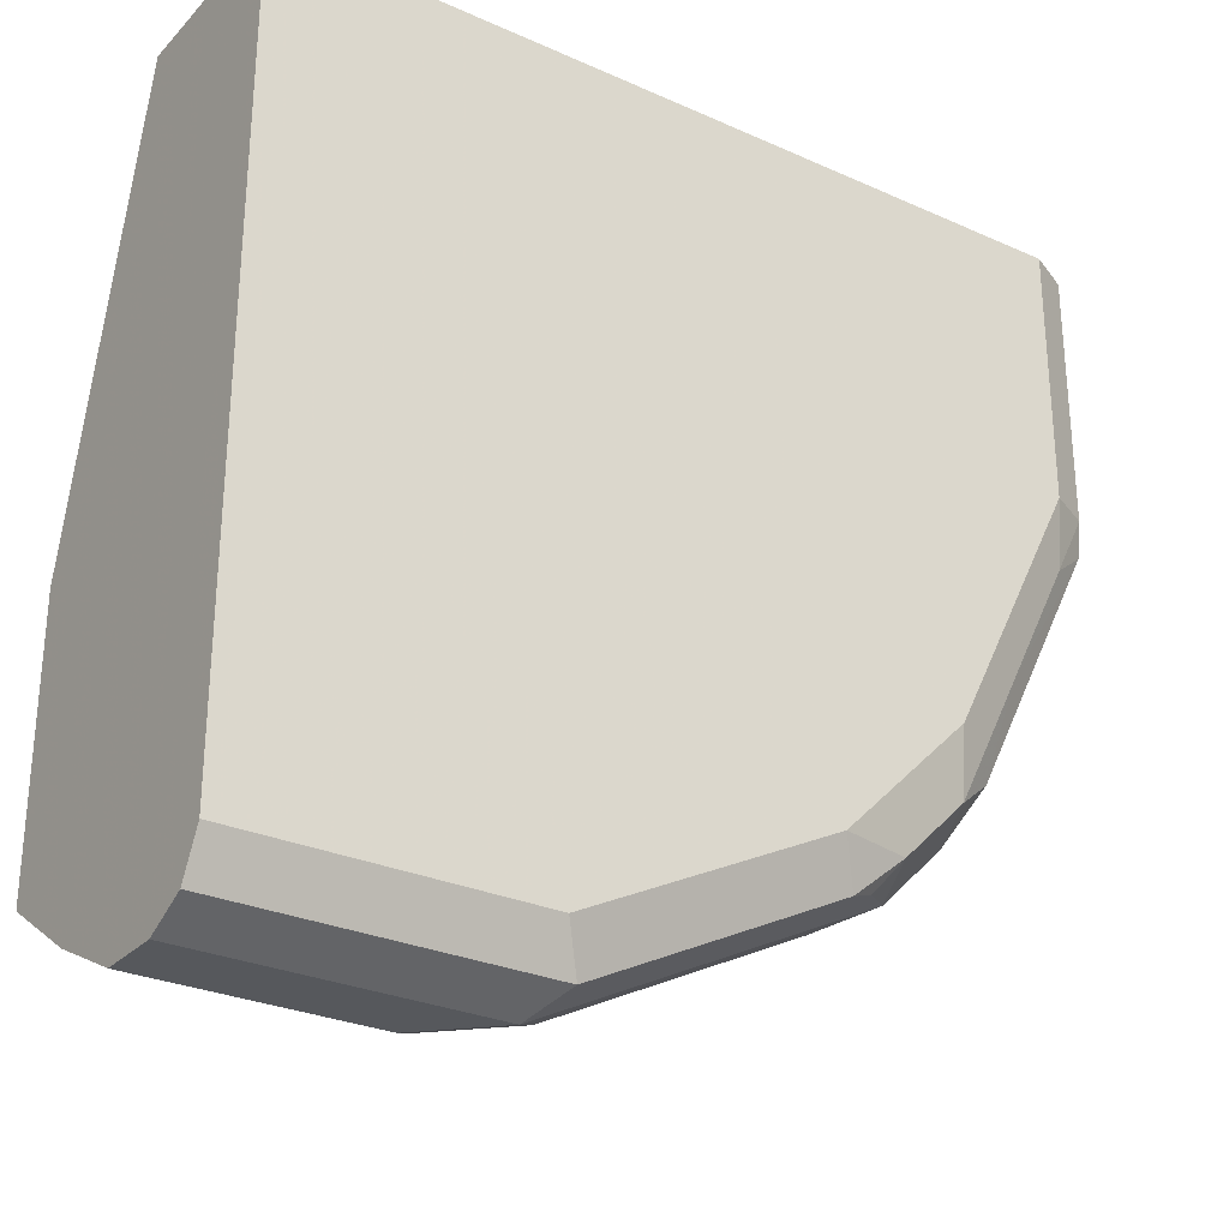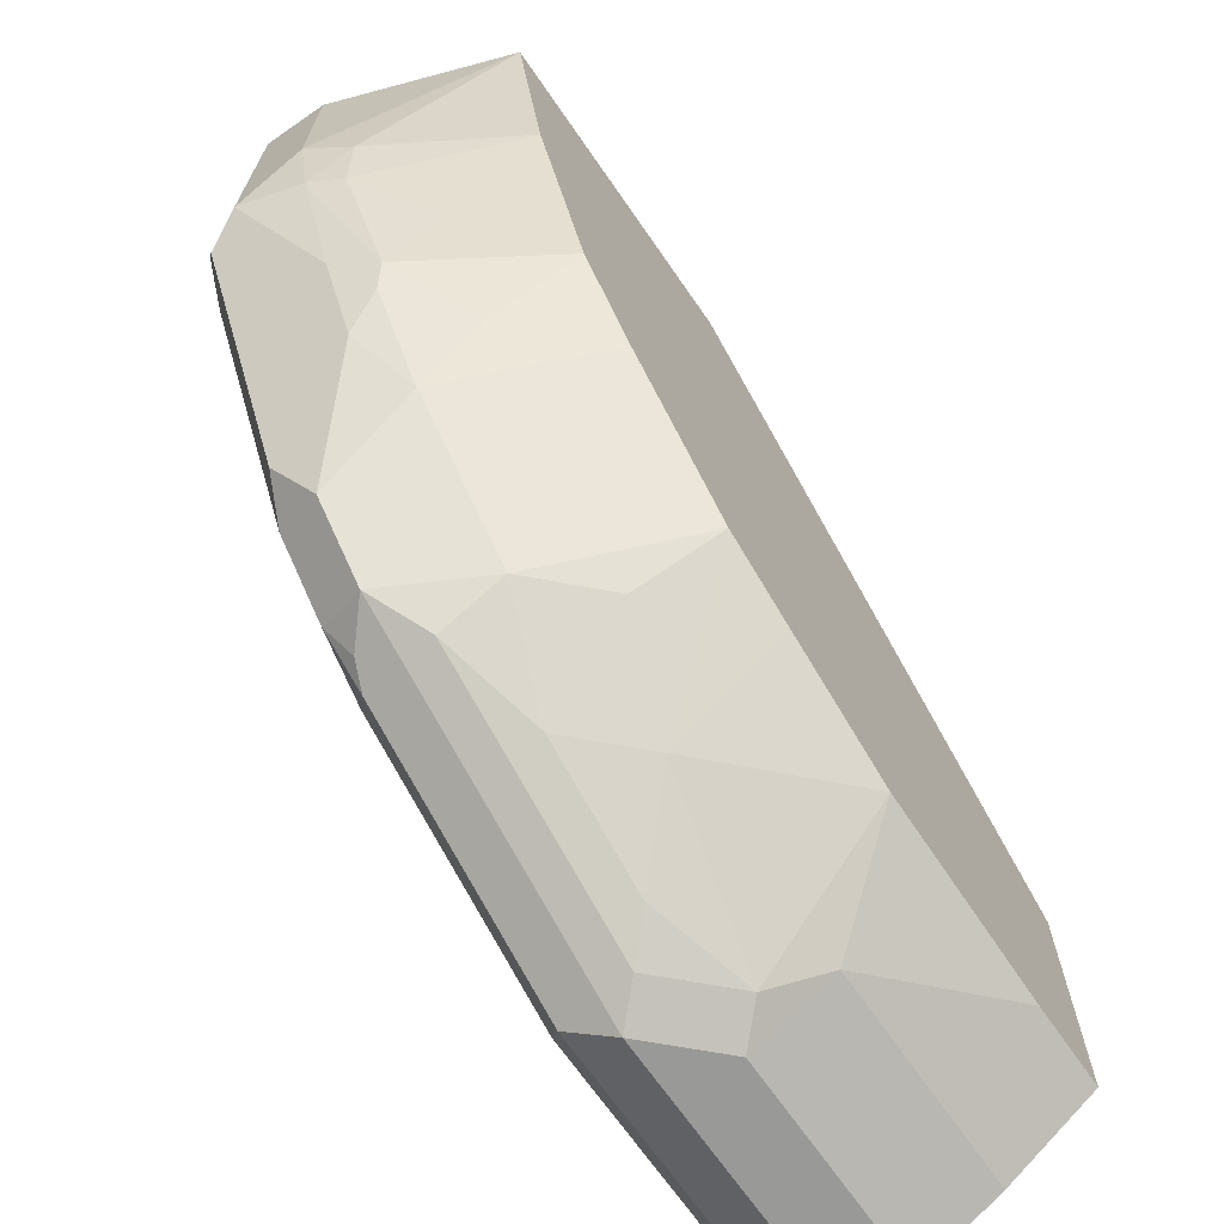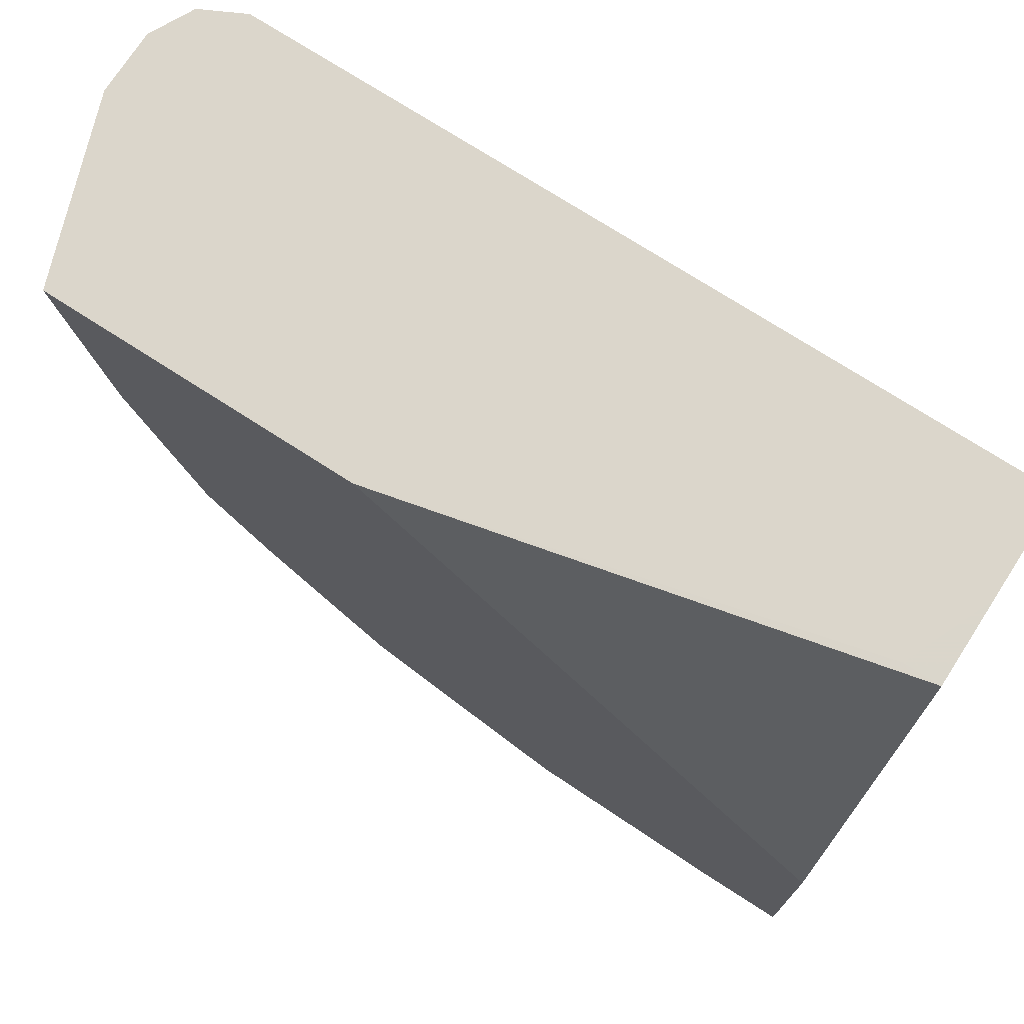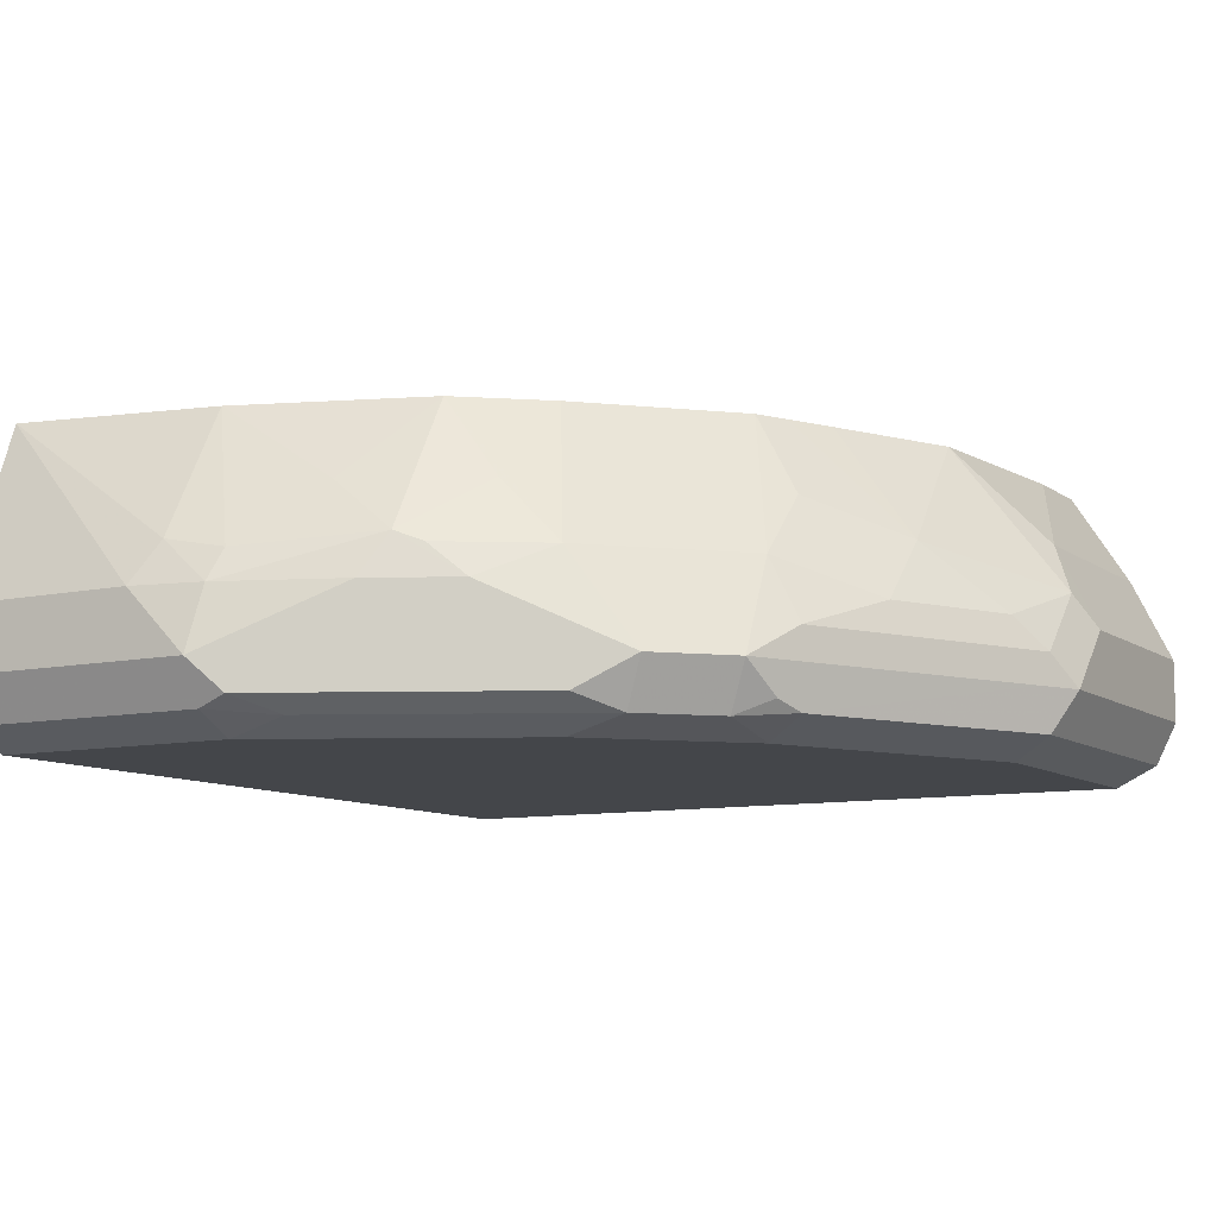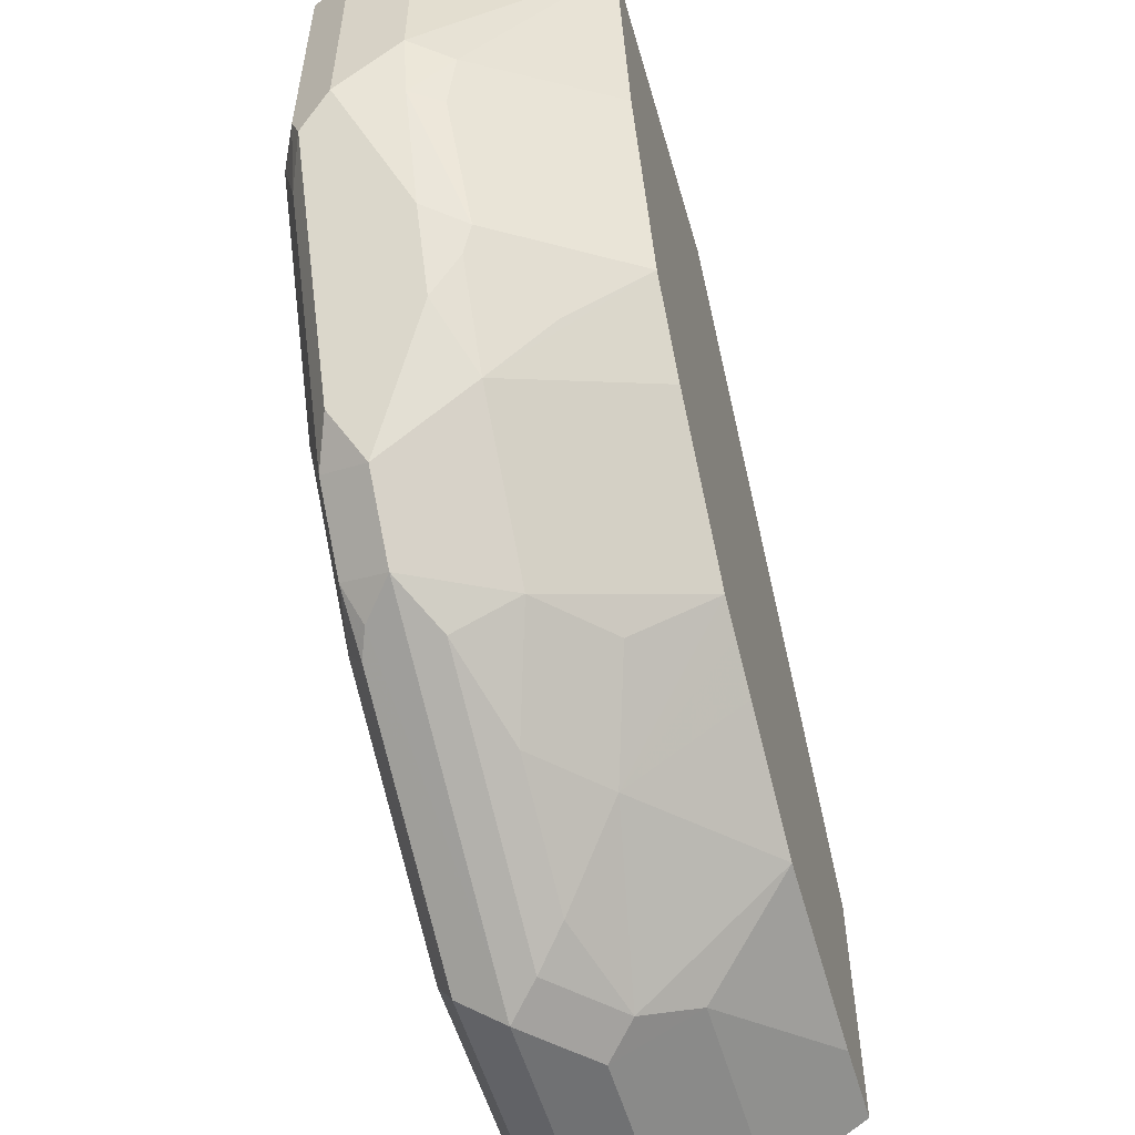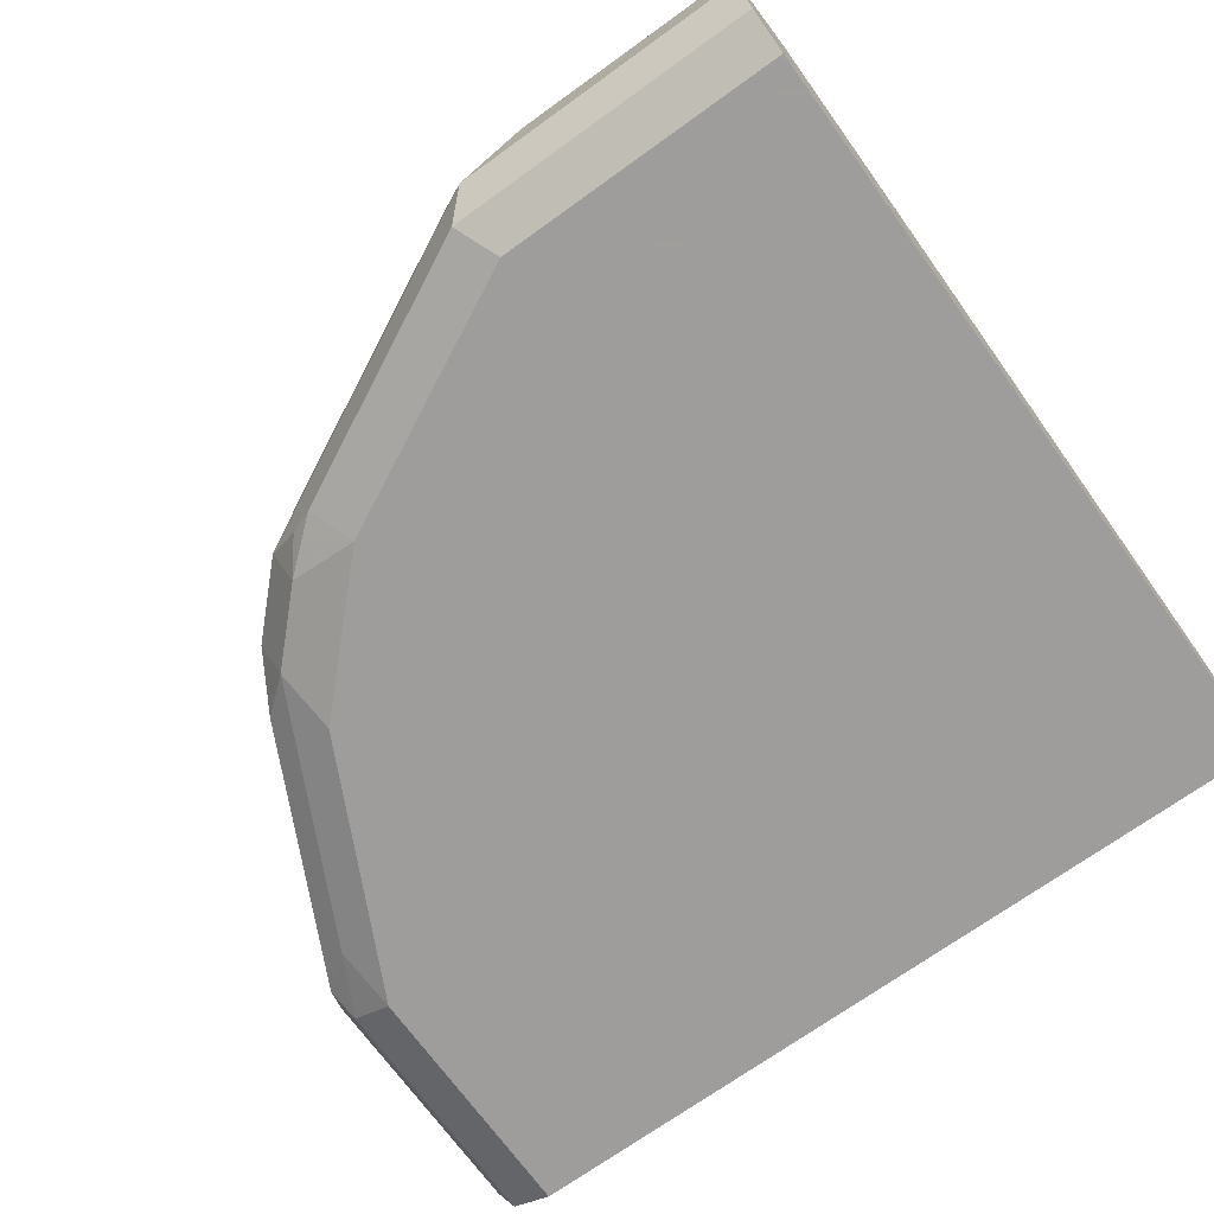
<metadata>
{"format":"obj","ext":"obj","renderer":"f3d","projection":"perspective","resolution":1024,"background":"white","views":[{"elev":-28.3,"azim":-34.0,"up":"+Z"},{"elev":-68.8,"azim":124.7,"up":"+Z"},{"elev":73.6,"azim":-147.2,"up":"+Z"},{"elev":-9.5,"azim":119.7,"up":"+Y"},{"elev":-55.1,"azim":106.0,"up":"+Z"},{"elev":-70.7,"azim":-144.2,"up":"+Y"}]}
</metadata>
<code>
v -0.01839 -0.7272 -0.4297
v -0.01839 -0.7492 -0.4187
v -0.01839 -0.6941 -0.4297
v 0.1322 -0.7272 -0.4297
v -0.01839 -0.7603 -0.3966
v 0.1432 -0.7492 -0.4187
v -0.01839 -0.6501 -0.4077
v 0.0992 -0.6941 -0.4297
v 0.1488 -0.7107 -0.4214
v 0.1543 -0.7272 -0.4187
v -0.01839 -0.7603 -3.349e-05
v 0.1322 -0.7603 -0.3966
v 0.2754 -0.7492 -0.3526
v -0.01839 -0.6021 -0.3765
v 0.0992 -0.6501 -0.4077
v 0.1157 -0.6776 -0.4214
v 0.1653 -0.6941 -0.409
v 0.2314 -0.6941 -0.376
v 0.2809 -0.7107 -0.3553
v 0.2644 -0.7272 -0.3636
v 0.2892 -0.7437 -0.347
v 3.131e-05 -0.7603 8.59e-06
v -0.01839 -0.7051 8.59e-06
v 0.2644 -0.7603 -0.3305
v 0.3016 -0.752 -0.3305
v -0.01839 -0.6021 -0.2349
v 0.02595 -0.6021 -0.3765
v 0.1322 -0.6021 -0.3662
v 0.1983 -0.6611 -0.376
v 0.2479 -0.6446 -0.3388
v 0.2809 -0.6776 -0.3388
v 0.3085 -0.7272 -0.3415
v 0.3966 -0.7603 8.59e-06
v -0.01839 -0.6611 -3.349e-05
v 3.131e-05 -0.6611 8.59e-06
v 0.3347 -0.752 -0.2974
v 0.3305 -0.7603 -0.2644
v 0.2349 -0.6021 8.59e-06
v 0.1983 -0.6021 -0.3341
v 0.2227 -0.6021 -0.3219
v 0.24 -0.6021 -0.3132
v 0.3471 -0.6776 -0.2727
v 0.3415 -0.7272 -0.3085
v 0.3966 -0.7603 -0.1323
v 0.4187 -0.7492 8.59e-06
v 0.3553 -0.7437 -0.281
v 0.3677 -0.752 -0.2314
v 0.3735 -0.6021 8.59e-06
v 0.2731 -0.6021 -0.2802
v 0.3061 -0.6021 -0.2471
v 0.3403 -0.6021 -0.2054
v 0.3471 -0.6446 -0.2396
v 0.3856 -0.6721 -0.2094
v 0.3801 -0.6776 -0.2231
v 0.3746 -0.6941 -0.2424
v 0.4008 -0.752 -0.1653
v 0.4187 -0.7492 -0.1323
v 0.4297 -0.7272 8.59e-06
v 0.3746 -0.7272 -0.2424
v 0.4297 -0.7272 -0.1323
v 0.3884 -0.7437 -0.2148
v 0.4214 -0.7437 -0.1488
v 0.3966 -0.6281 8.59e-06
v 0.3966 -0.6021 -3.349e-05
v 0.3755 -0.6021 -0.1063
v 0.3801 -0.6446 -0.1736
v 0.4132 -0.6776 -0.1405
v 0.4214 -0.6941 -0.1364
v 0.3966 -0.6941 -0.1983
v 0.4297 -0.6941 8.59e-06
v 0.4297 -0.6941 -0.09919
v 0.4187 -0.6721 -0.1102
f 33 57 45
f 34 35 38
f 36 43 46
f 36 46 47
f 36 47 37
f 37 47 44
f 43 55 46
f 42 51 52
f 42 52 53
f 42 53 54
f 42 54 55
f 42 55 43
f 42 49 50
f 22 38 35
f 42 50 51
f 33 44 57
f 29 39 40
f 31 42 43
f 44 56 57
f 22 35 23
f 23 35 34
f 24 25 36
f 24 36 37
f 25 32 43
f 31 43 32
f 25 43 36
f 28 39 29
f 29 40 41
f 29 41 30
f 30 41 31
f 31 41 49
f 31 49 42
f 26 34 38
f 44 47 56
f 53 69 55
f 45 62 60
f 58 60 71
f 58 71 70
f 60 68 71
f 60 62 61
f 60 69 68
f 63 70 64
f 56 62 57
f 64 70 71
f 64 72 65
f 65 72 67
f 65 67 66
f 67 72 68
f 68 72 71
f 22 48 38
f 64 71 72
f 45 57 62
f 55 60 59
f 53 55 54
f 45 60 58
f 46 55 59
f 46 59 60
f 46 60 61
f 46 61 47
f 47 61 62
f 55 69 60
f 47 62 56
f 51 65 66
f 51 66 53
f 51 53 52
f 53 66 67
f 53 67 68
f 53 68 69
f 48 63 64
f 22 63 48
f 9 16 17
f 22 58 70
f 4 10 6
f 5 12 24
f 5 24 37
f 5 37 44
f 5 44 33
f 5 33 22
f 4 9 10
f 5 22 11
f 6 13 24
f 6 24 12
f 7 14 27
f 7 27 15
f 8 15 16
f 8 16 9
f 6 10 13
f 9 17 18
f 3 15 8
f 2 12 5
f 22 70 63
f 1 2 5
f 1 5 11
f 1 11 23
f 1 23 34
f 1 34 26
f 3 7 15
f 1 26 14
f 1 7 3
f 1 3 8
f 1 8 4
f 1 4 6
f 1 6 2
f 2 6 12
f 1 14 7
f 9 18 19
f 4 8 9
f 18 29 30
f 14 28 27
f 15 27 28
f 16 28 29
f 16 29 17
f 17 29 18
f 18 30 31
f 14 39 28
f 18 31 19
f 19 32 20
f 20 32 21
f 21 32 25
f 22 33 45
f 9 19 10
f 22 45 58
f 19 31 32
f 14 40 39
f 15 28 16
f 14 41 40
f 10 19 20
f 10 20 21
f 10 21 13
f 11 22 23
f 13 21 25
f 14 26 38
f 14 38 48
f 13 25 24
f 14 64 65
f 14 65 51
f 14 51 50
f 14 50 49
f 14 49 41
f 14 48 64

</code>
